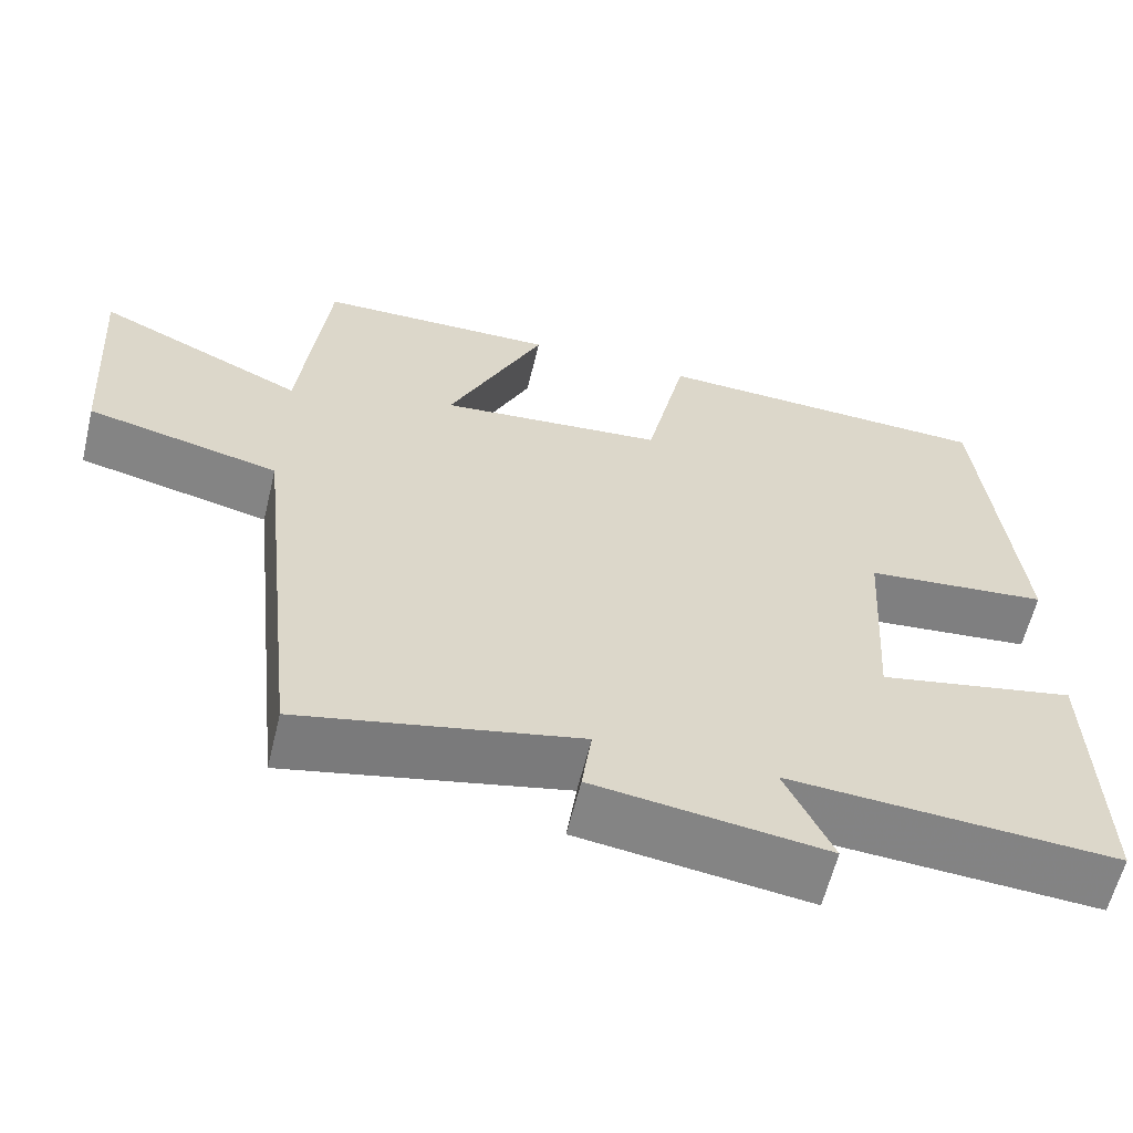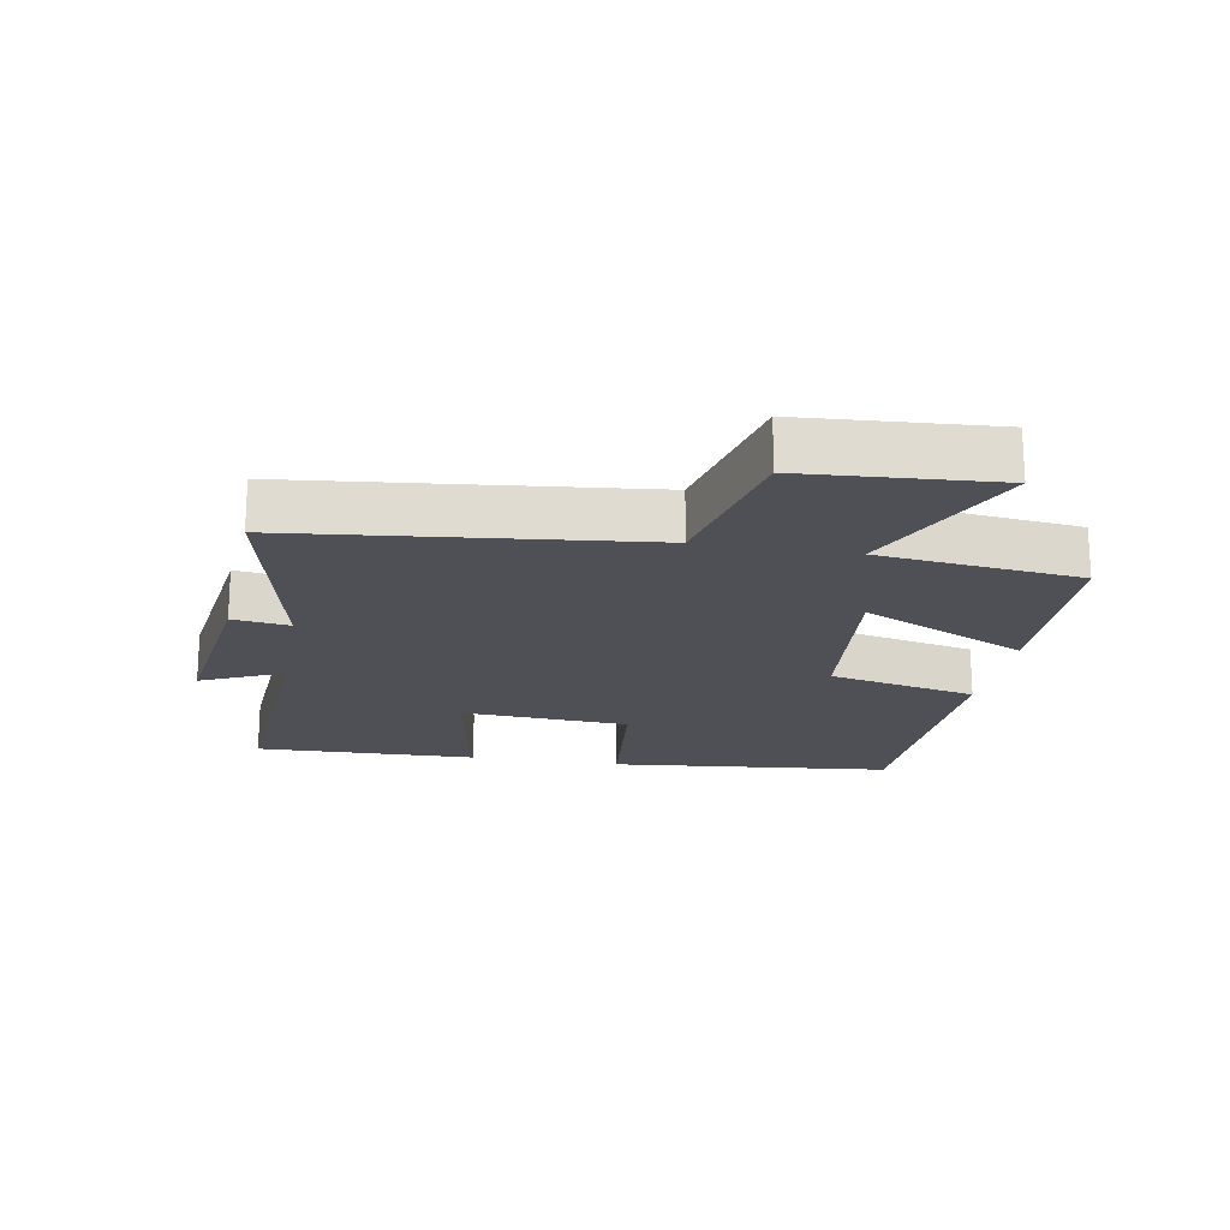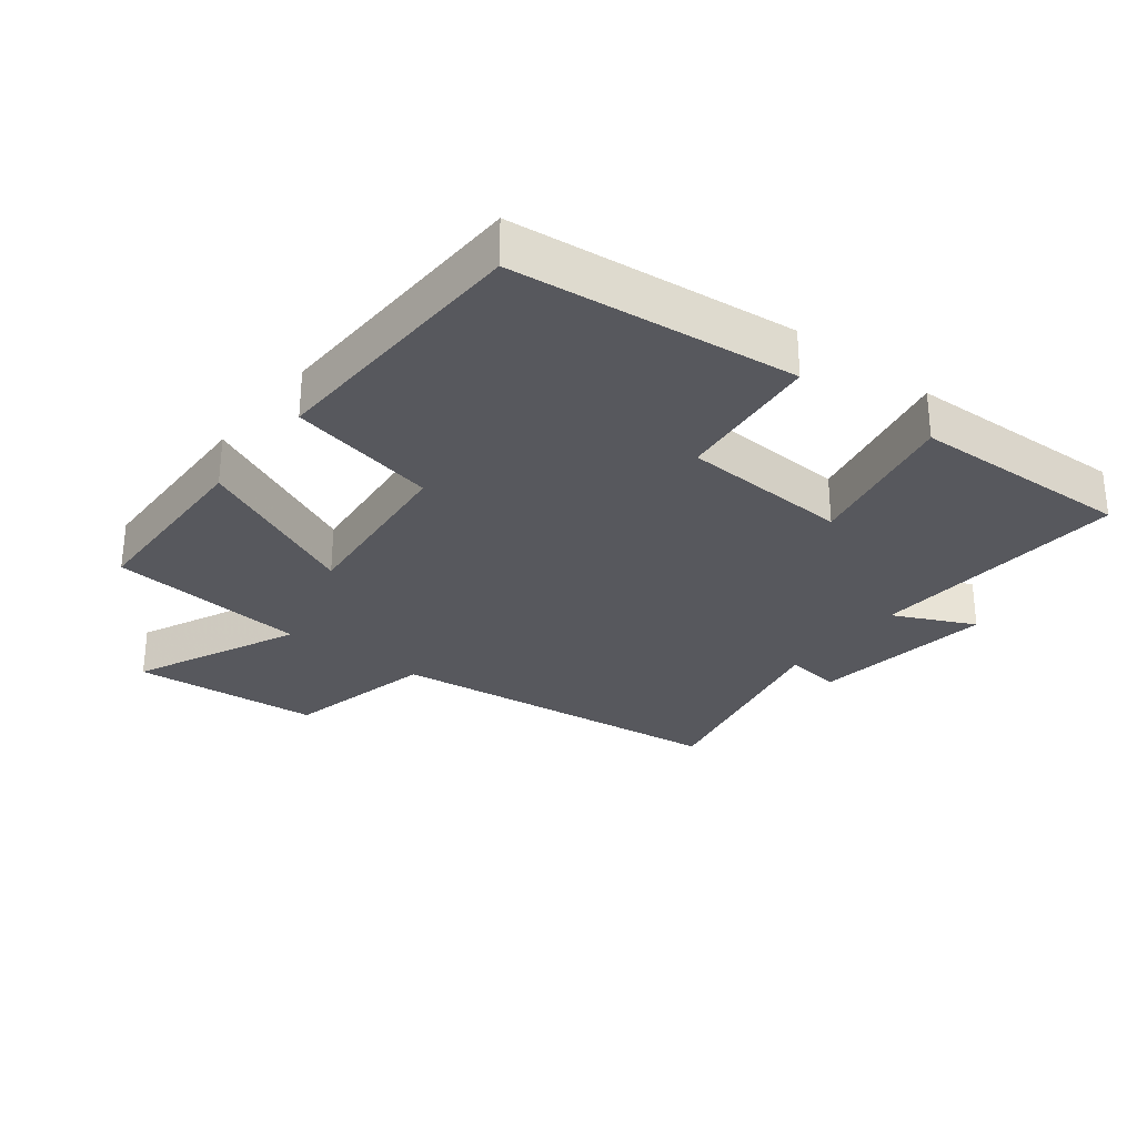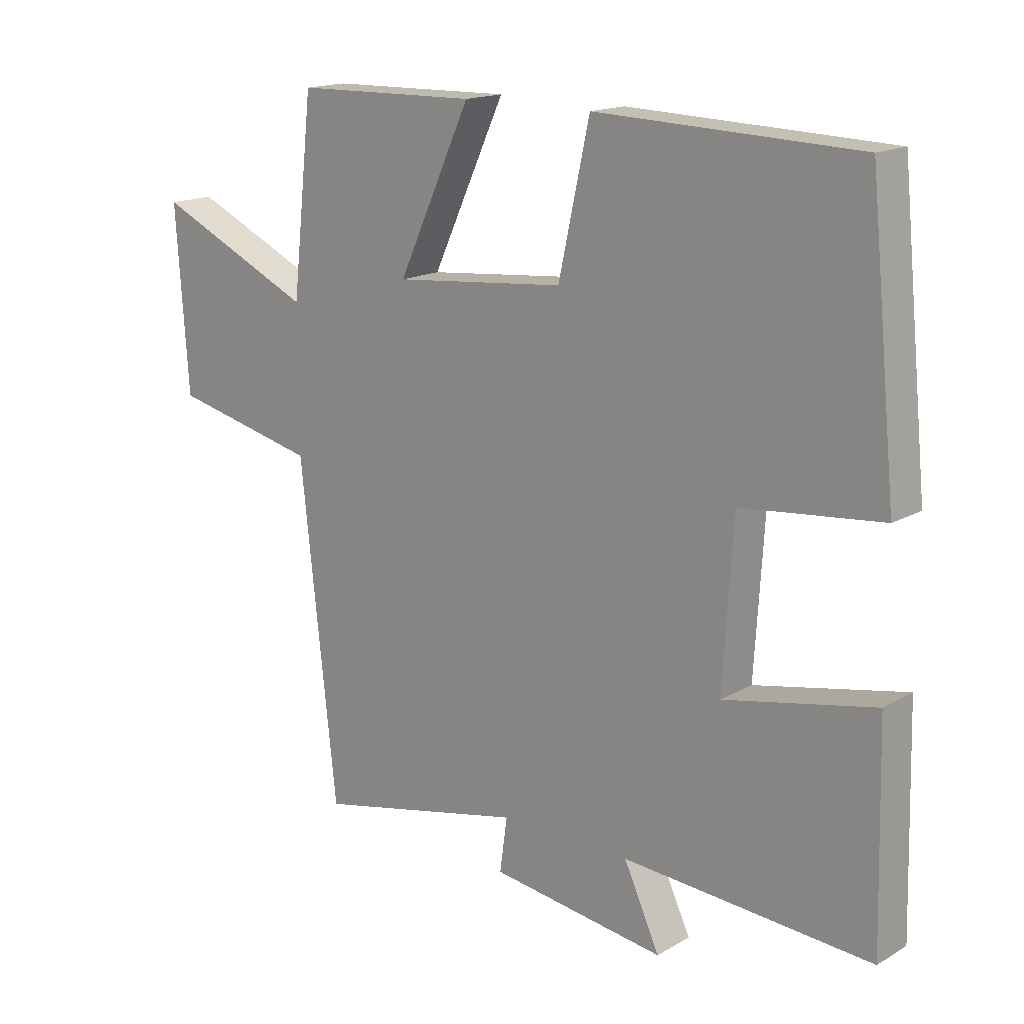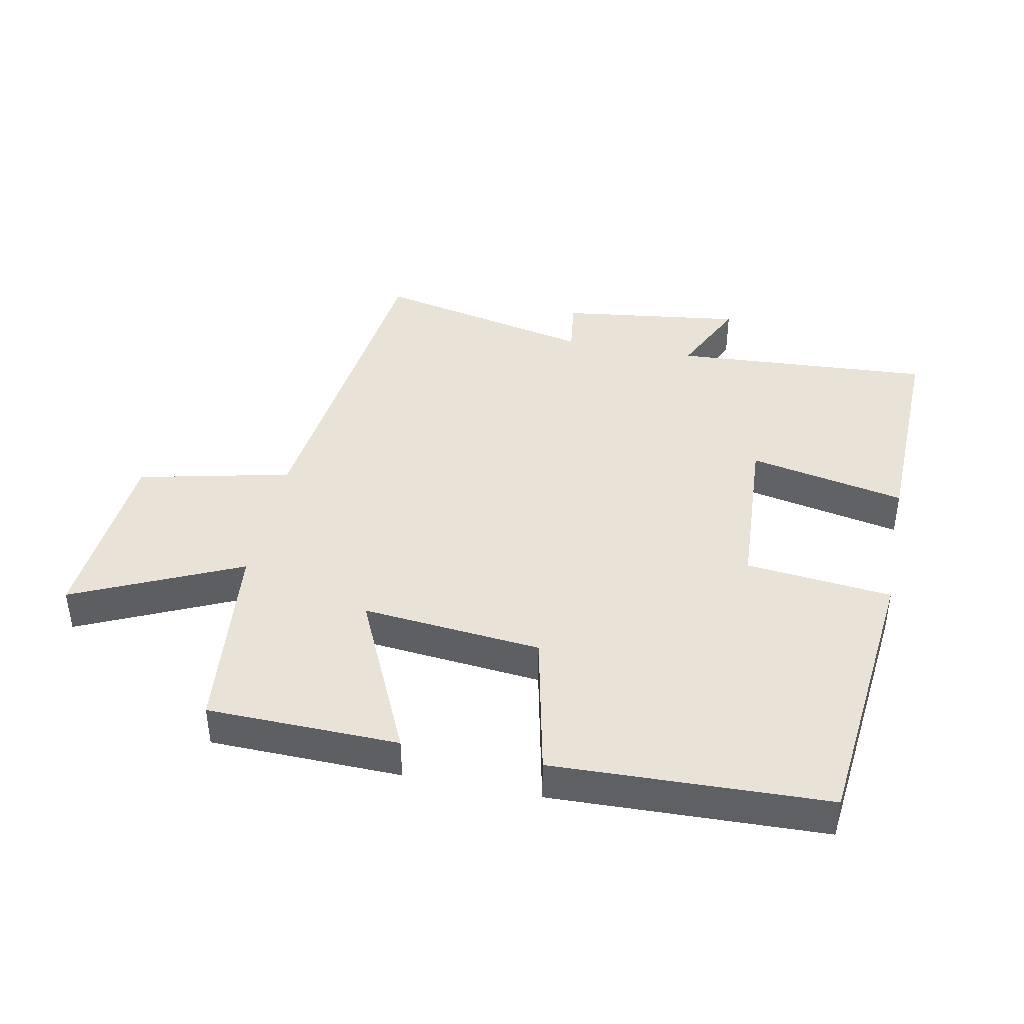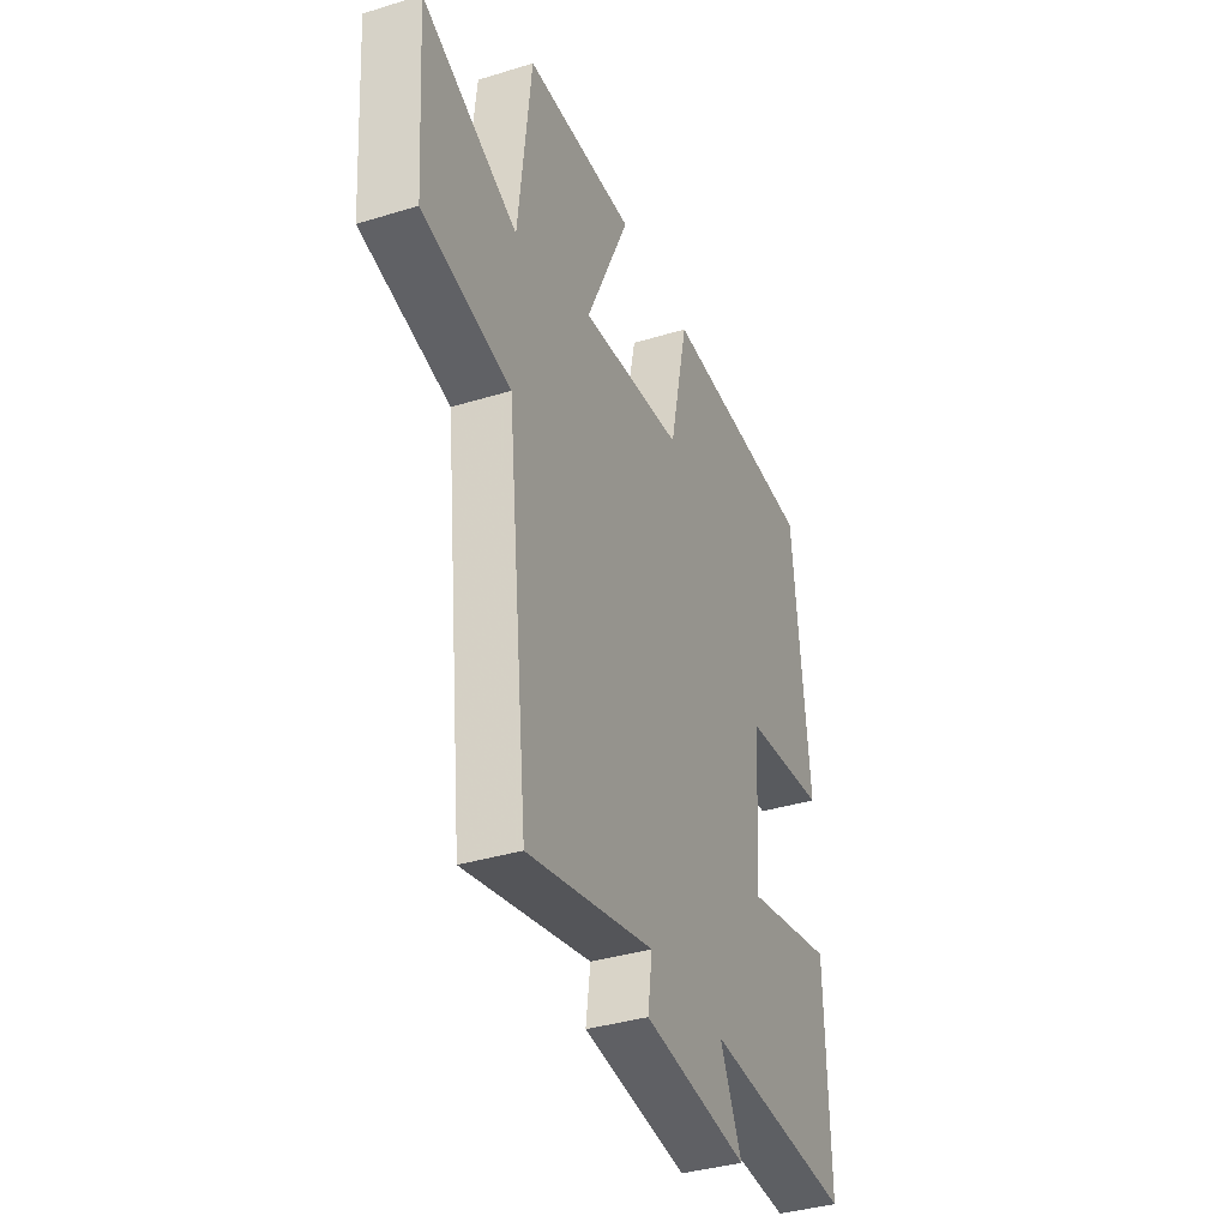
<metadata>
{"format":"obj","ext":"obj","renderer":"f3d","projection":"perspective","resolution":1024,"background":"white","views":[{"elev":-60.7,"azim":-13.6,"up":"+Z"},{"elev":-19.3,"azim":-100.0,"up":"+Y"},{"elev":-28.9,"azim":52.4,"up":"+Y"},{"elev":16.3,"azim":40.6,"up":"+Z"},{"elev":41.4,"azim":11.5,"up":"+Y"},{"elev":-36.7,"azim":-68.2,"up":"+Z"}]}
</metadata>
<code>
v -0.442 0.07 -0.574
v -0.5 0.07 -0.041
v -0.735 0.07 0.013
v -0.755 0.07 0.305
v -0.5 0.07 0.187
v -0.466 0.07 0.494
v -0.172 0.07 0.5
v -0.29 0.07 0.246
v -0.014 0.07 0.272
v 0.036 0.07 0.5
v 0.456 0.07 0.485
v 0.5 0.07 0.05
v 0.275 0.07 0.027
v 0.259 0.07 -0.233
v 0.5 0.07 -0.184
v 0.509 0.07 -0.526
v 0.109 0.07 -0.5
v 0.167 0.07 -0.625
v -0.115 0.07 -0.587
v -0.103 0.07 -0.5
v -0.442 0 -0.574
v -0.5 0 -0.041
v -0.735 0 0.013
v -0.755 0 0.305
v -0.5 0 0.187
v -0.466 0 0.494
v -0.172 0 0.5
v -0.29 0 0.246
v -0.014 0 0.272
v 0.036 0 0.5
v 0.456 0 0.485
v 0.5 0 0.05
v 0.275 0 0.027
v 0.259 0 -0.233
v 0.5 0 -0.184
v 0.509 0 -0.526
v 0.109 0 -0.5
v 0.167 0 -0.625
v -0.115 0 -0.587
v -0.103 0 -0.5
f 17 18 19 20
f 14 15 16 17
f 13 14 17 20
f 11 12 13
f 10 11 13
f 9 10 13
f 20 1 2
f 13 20 2
f 9 13 2
f 8 9 2
f 7 8 2
f 6 7 2
f 5 6 2
f 2 3 4 5
f 40 39 38 37
f 37 36 35 34
f 40 37 34 33
f 33 32 31
f 33 31 30
f 33 30 29
f 22 21 40
f 22 40 33
f 22 33 29
f 22 29 28
f 22 28 27
f 22 27 26
f 22 26 25
f 25 24 23 22
f 1 21 22 2
f 2 22 23 3
f 3 23 24 4
f 4 24 25 5
f 5 25 26 6
f 6 26 27 7
f 7 27 28 8
f 8 28 29 9
f 9 29 30 10
f 10 30 31 11
f 11 31 32 12
f 12 32 33 13
f 13 33 34 14
f 14 34 35 15
f 15 35 36 16
f 16 36 37 17
f 17 37 38 18
f 18 38 39 19
f 19 39 40 20
f 20 40 21 1

</code>
